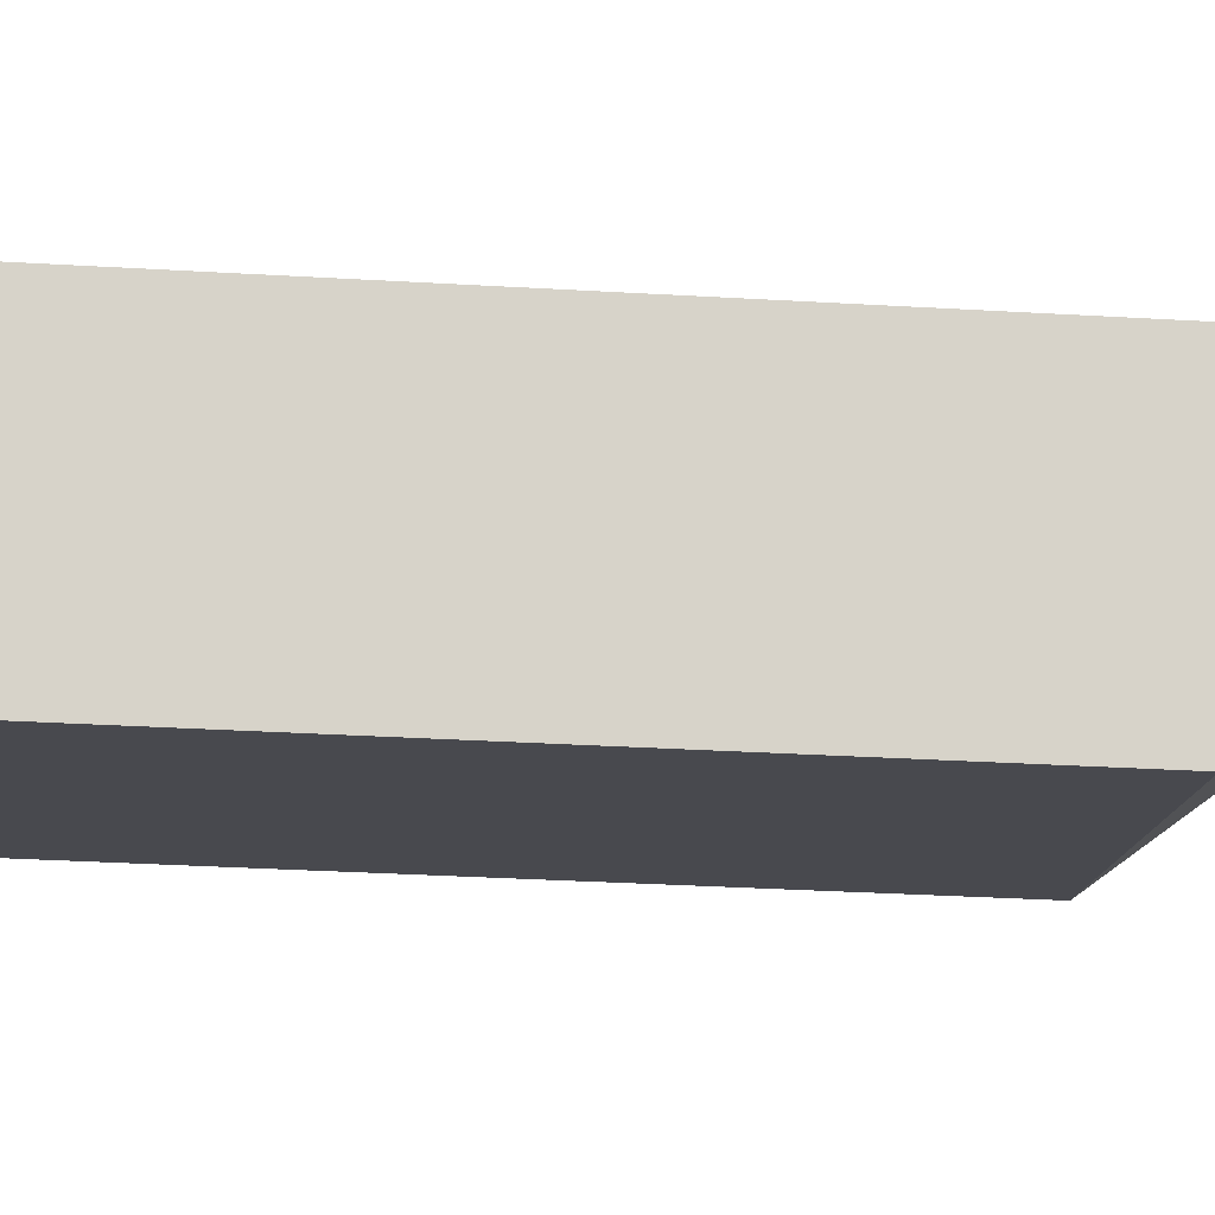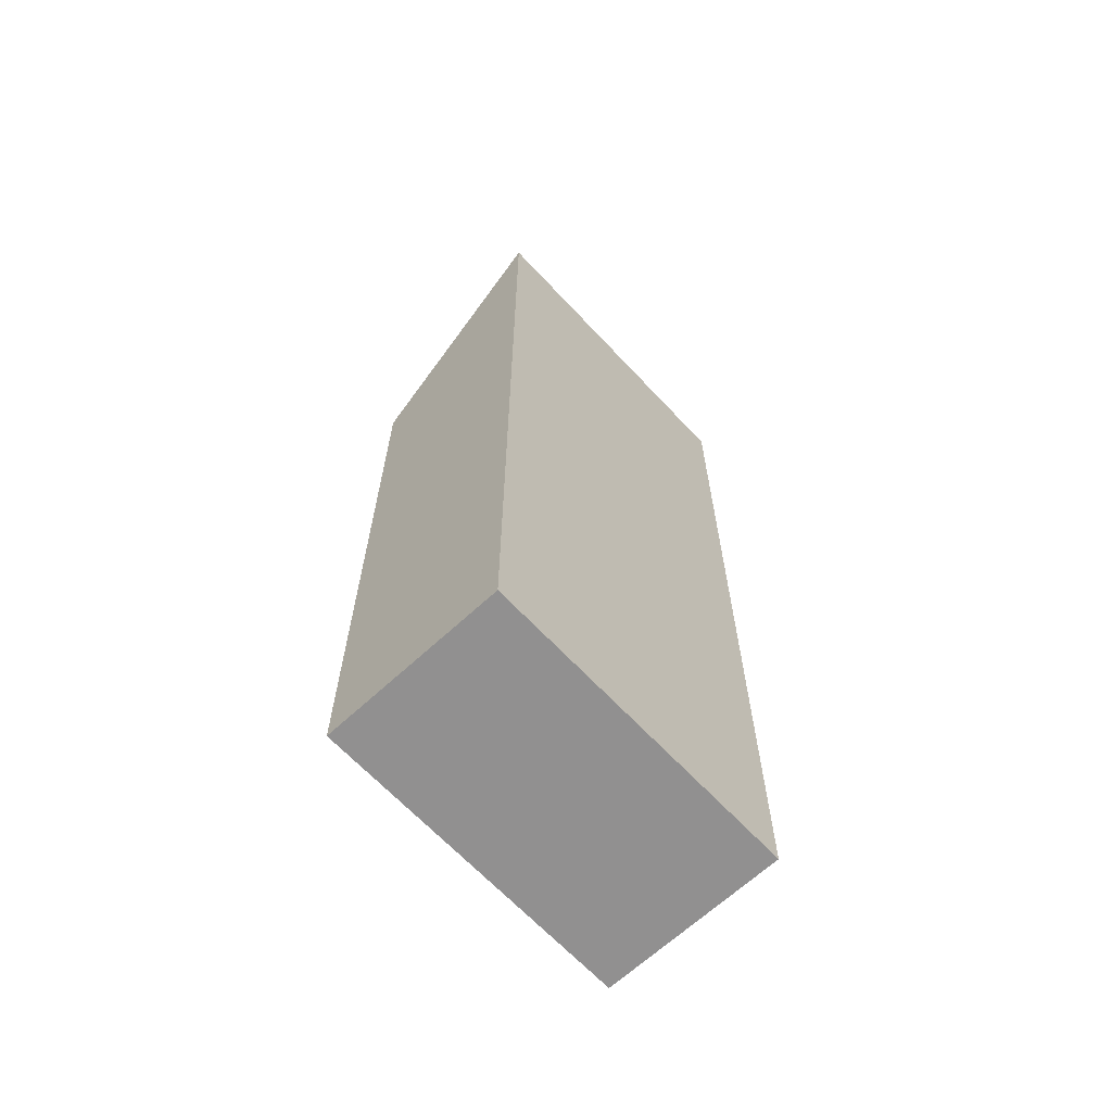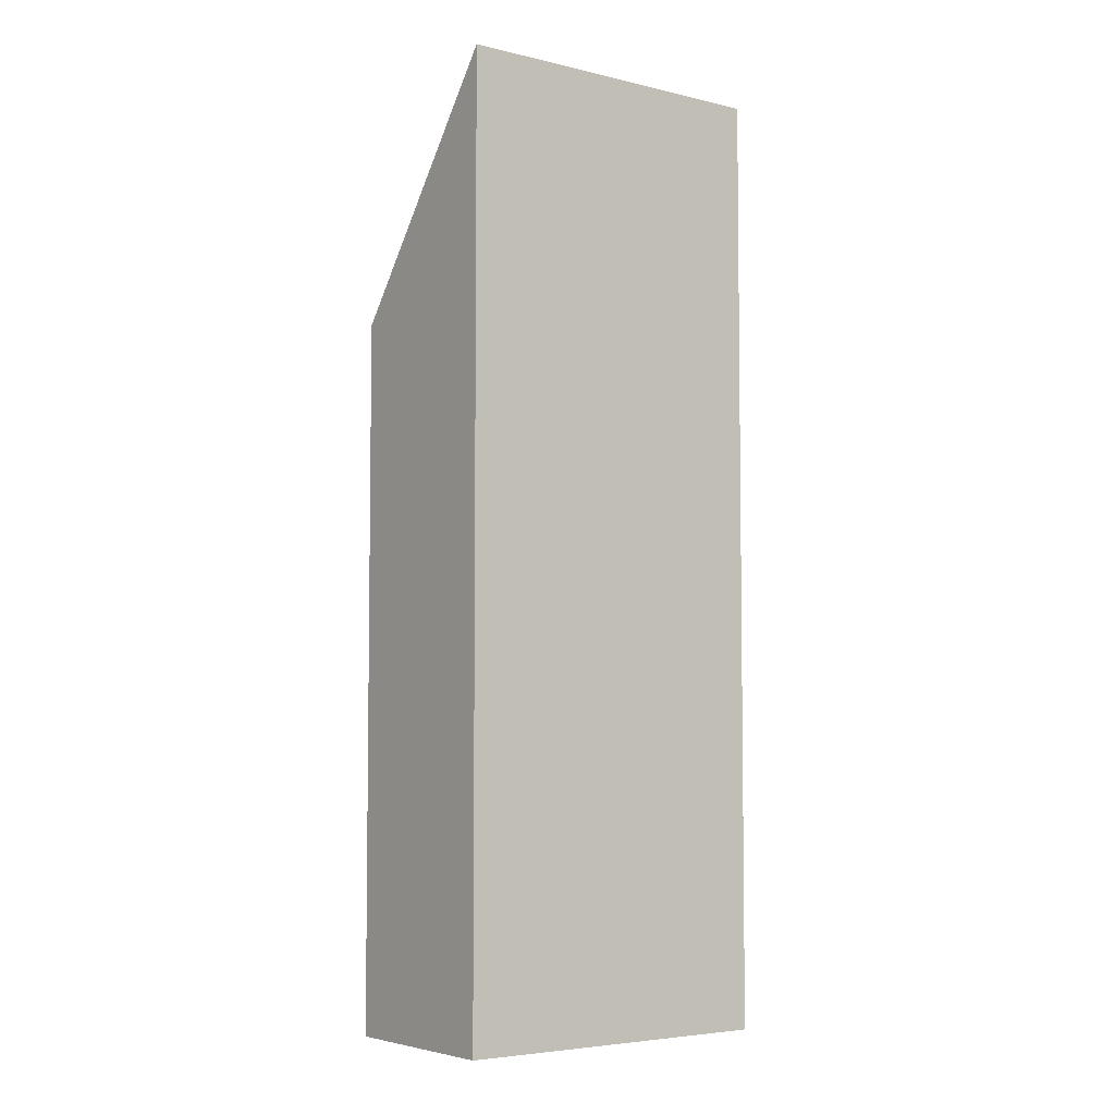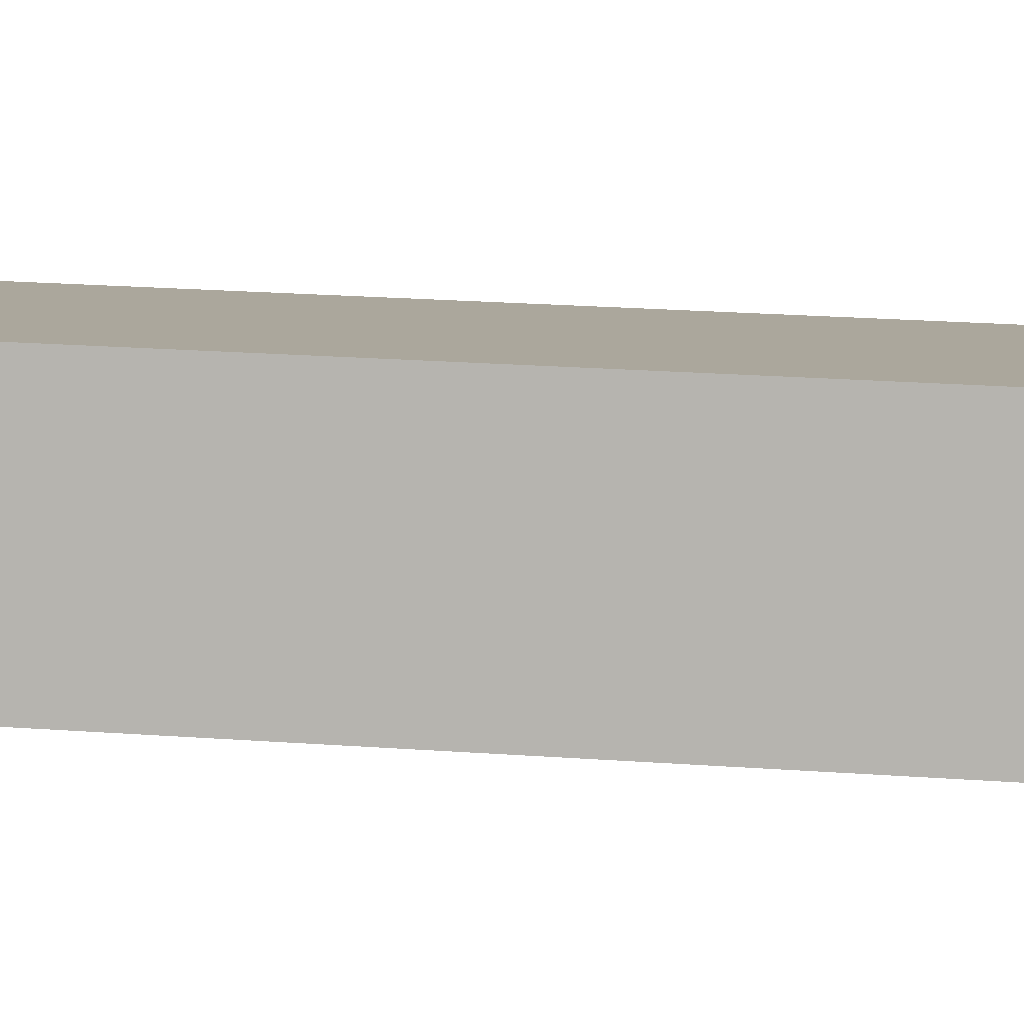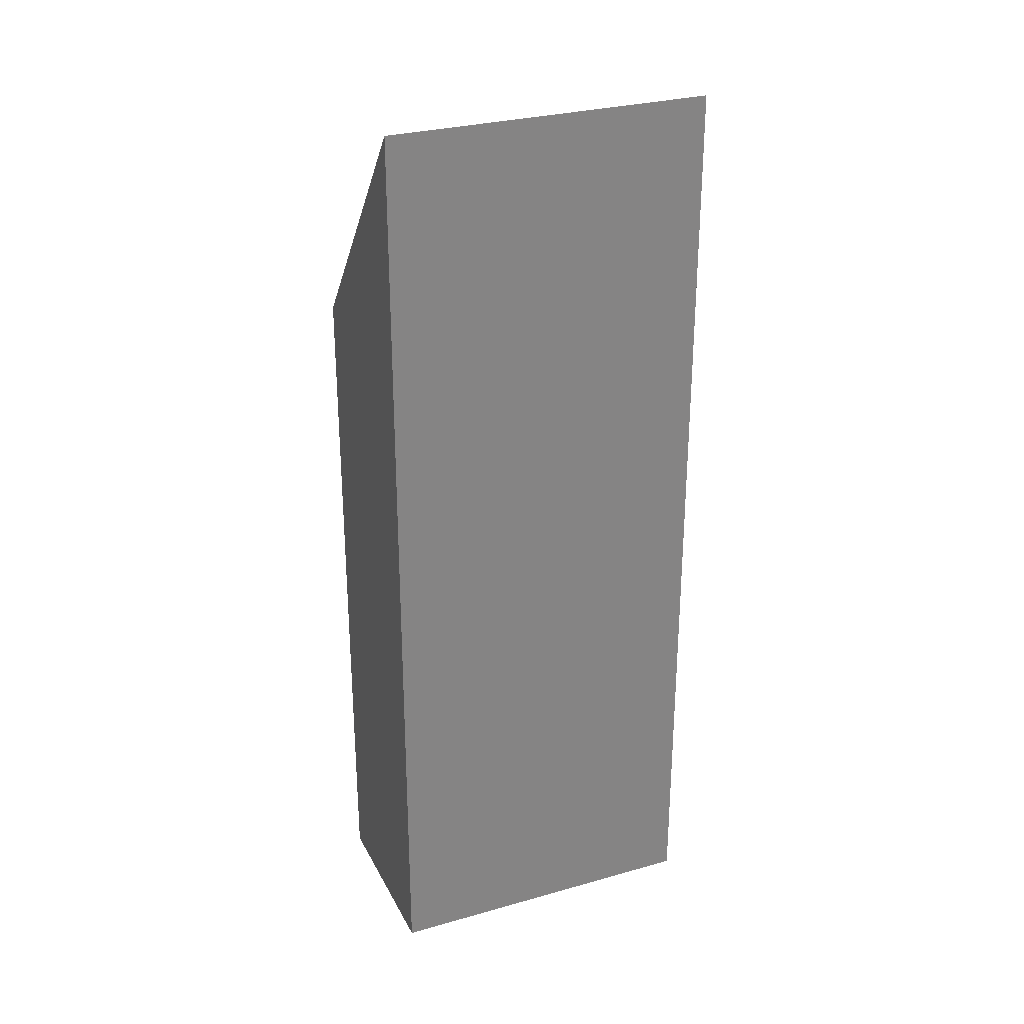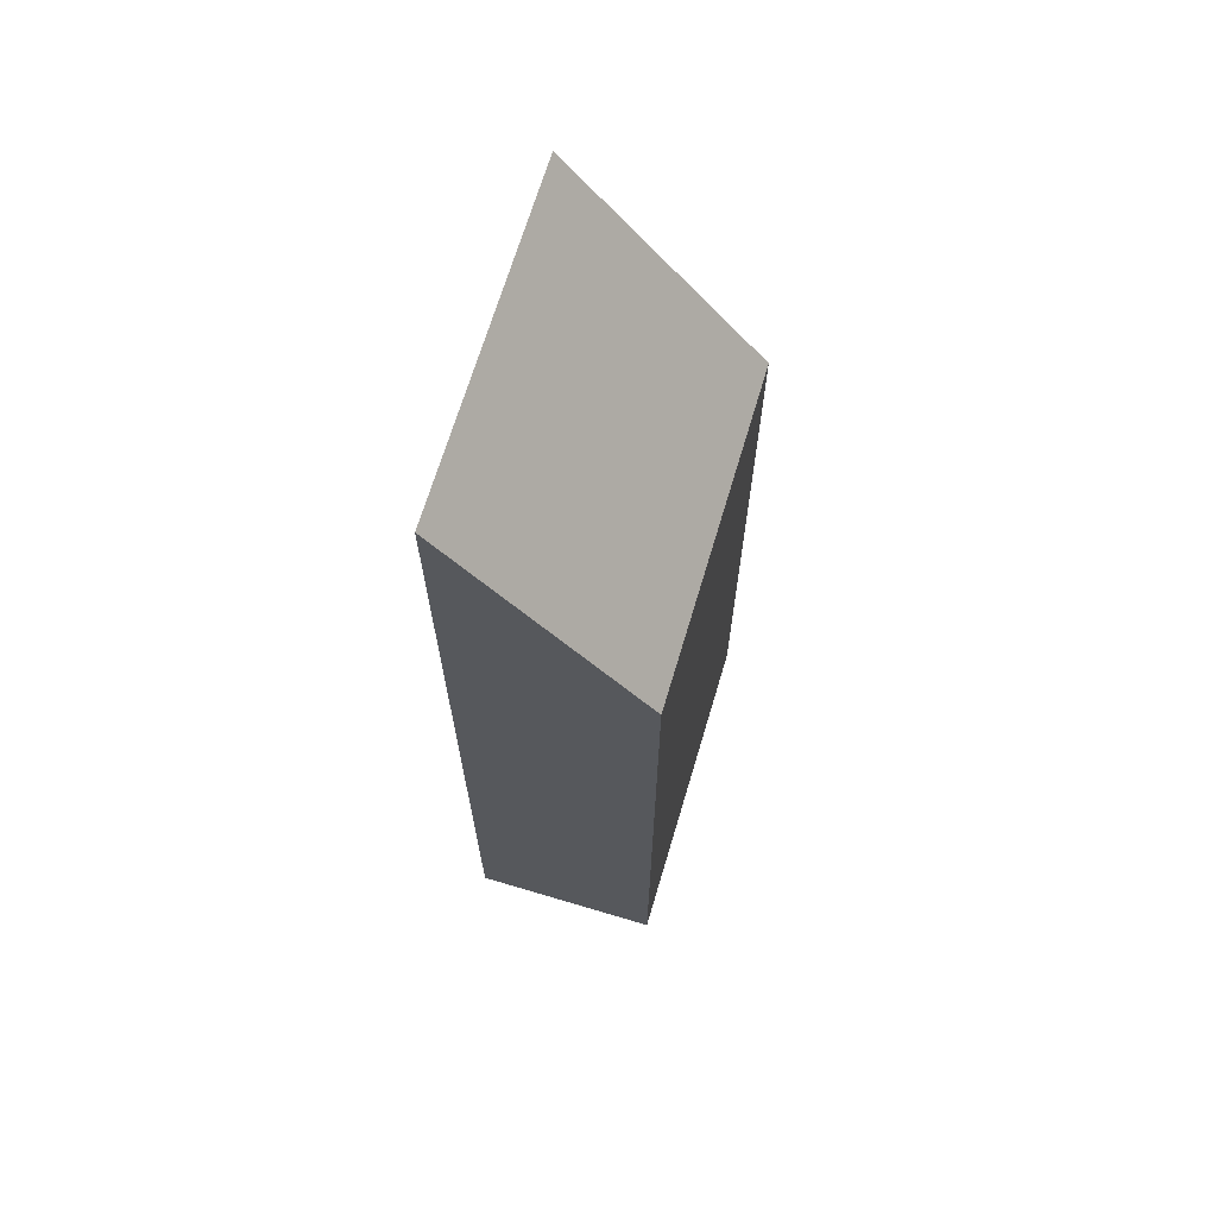
<metadata>
{"format":"obj","ext":"obj","renderer":"f3d","projection":"perspective","resolution":1024,"background":"white","views":[{"elev":-29.8,"azim":84.9,"up":"+Z"},{"elev":-65.8,"azim":-29.8,"up":"+Y"},{"elev":-5.2,"azim":-19.5,"up":"+Y"},{"elev":25.1,"azim":-83.5,"up":"+Z"},{"elev":29.0,"azim":-5.7,"up":"+Y"},{"elev":68.2,"azim":123.8,"up":"+Y"}]}
</metadata>
<code>
v  3.834 16.45 -1.186
v  7.417 16.78 -2.024
v  7.34 16.45 -2.271
v  8.622 22.03 1.875
v  0 16.45 1.007e-15
v  1.283 22.03 4.145
v  7.34 1.391e-16 -2.271
v  0 0 0
v  3.834 7.262e-17 -1.186
v  1.283 -2.538e-16 4.145
v  8.622 -1.148e-16 1.875
v  7.417 1.239e-16 -2.024
g defaultobject
f 1 2 3
f 2 1 4
f 4 1 5
f 4 5 6
f 7 1 3
f 1 7 5
f 5 7 8
f 8 7 9
f 5 10 6
f 10 5 8
f 6 11 4
f 11 6 10
f 11 2 4
f 2 11 3
f 3 11 7
f 7 11 12
f 9 10 8
f 10 9 11
f 11 9 7
f 11 7 12

</code>
